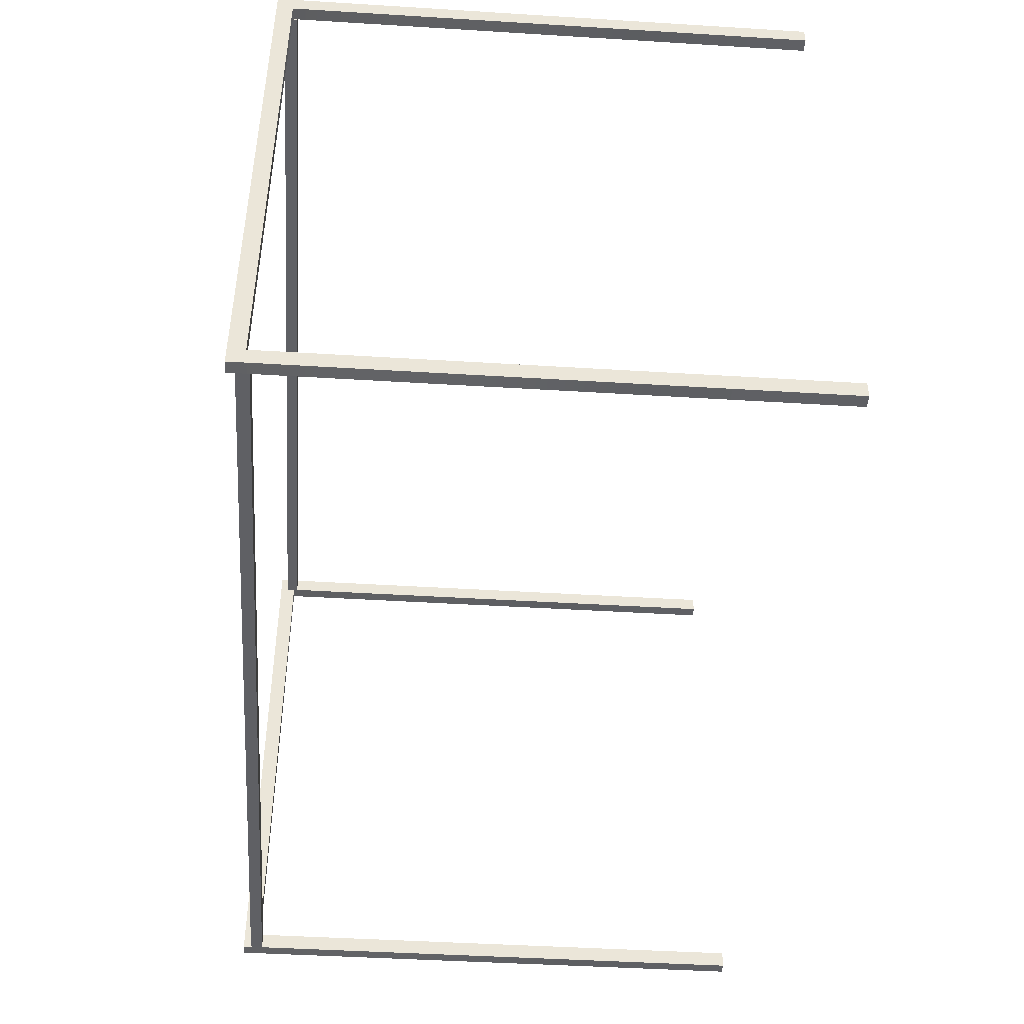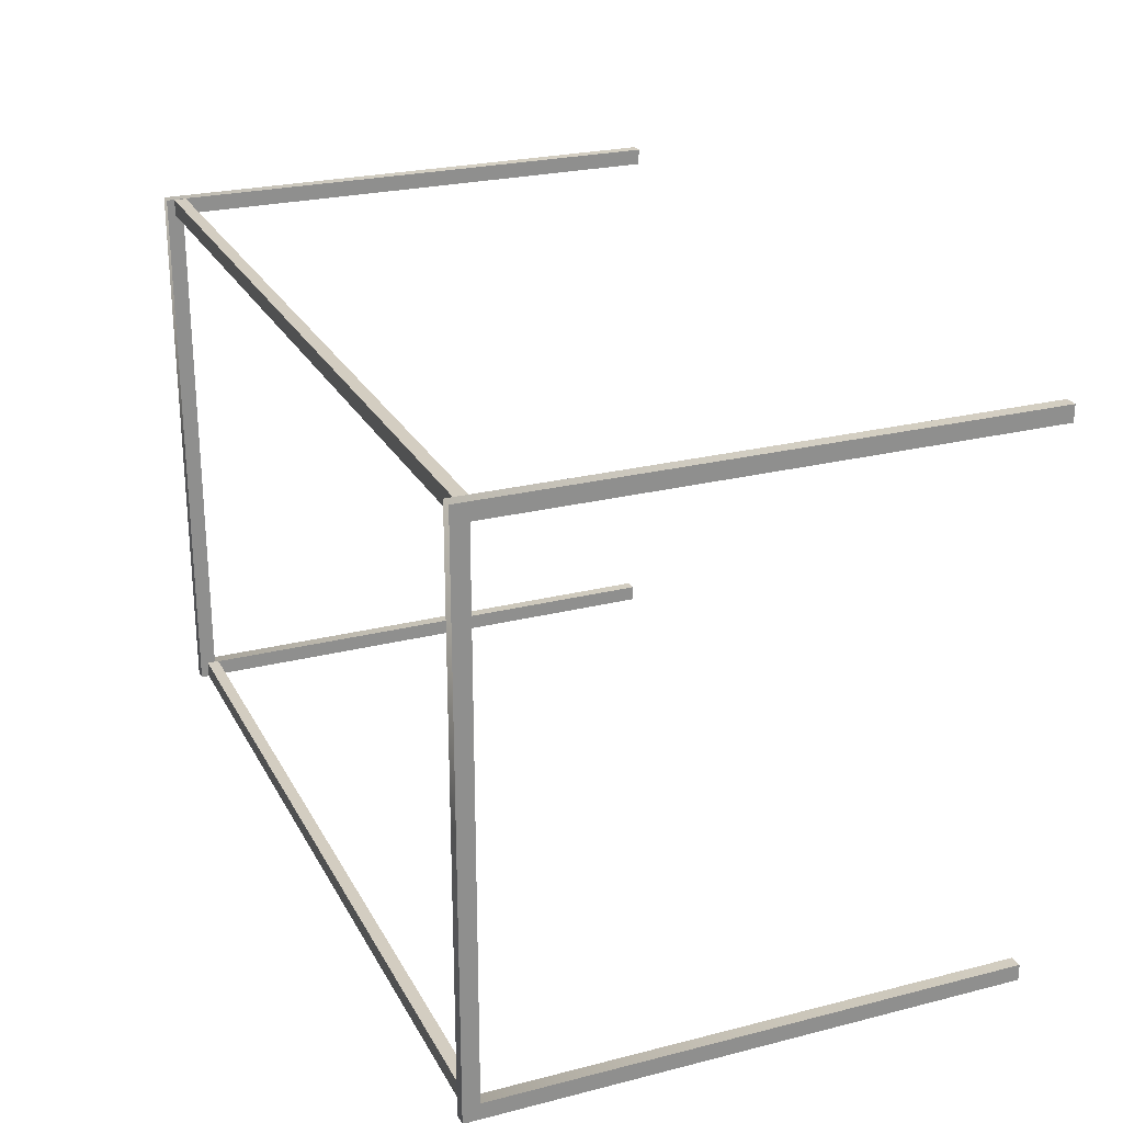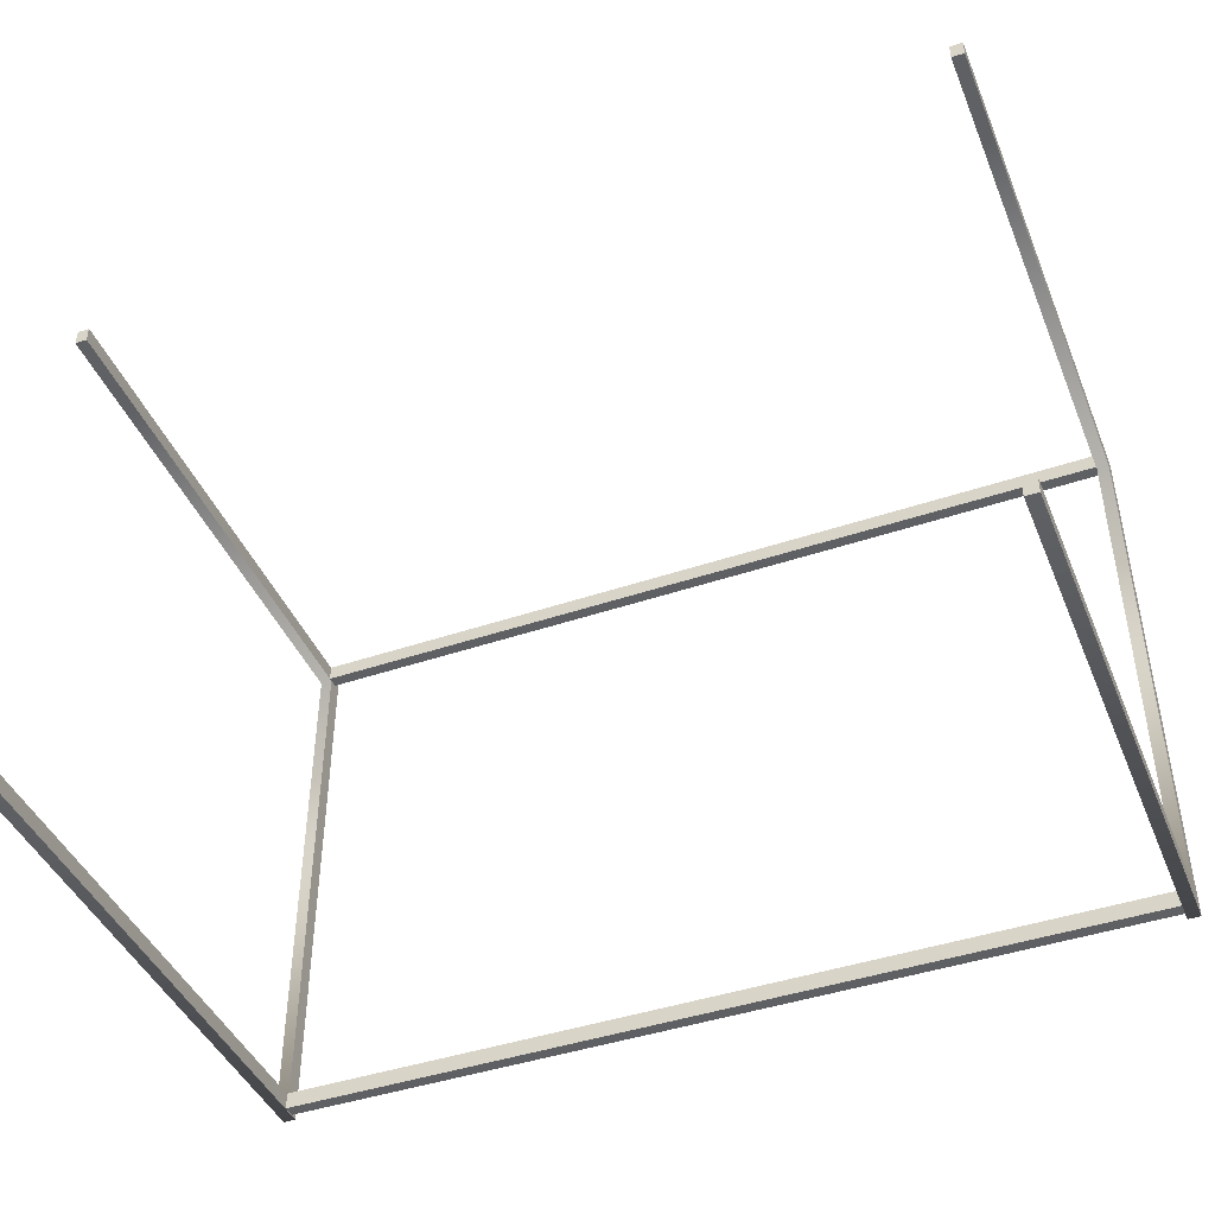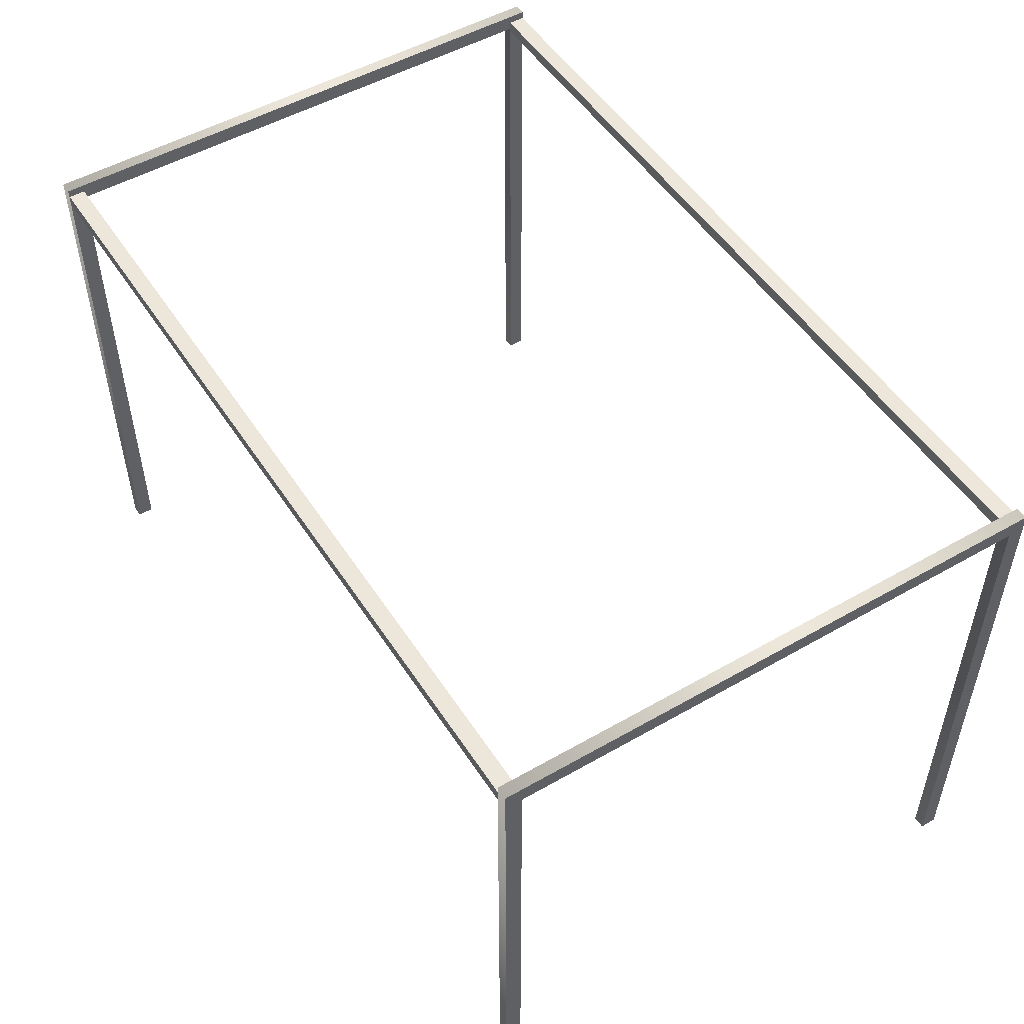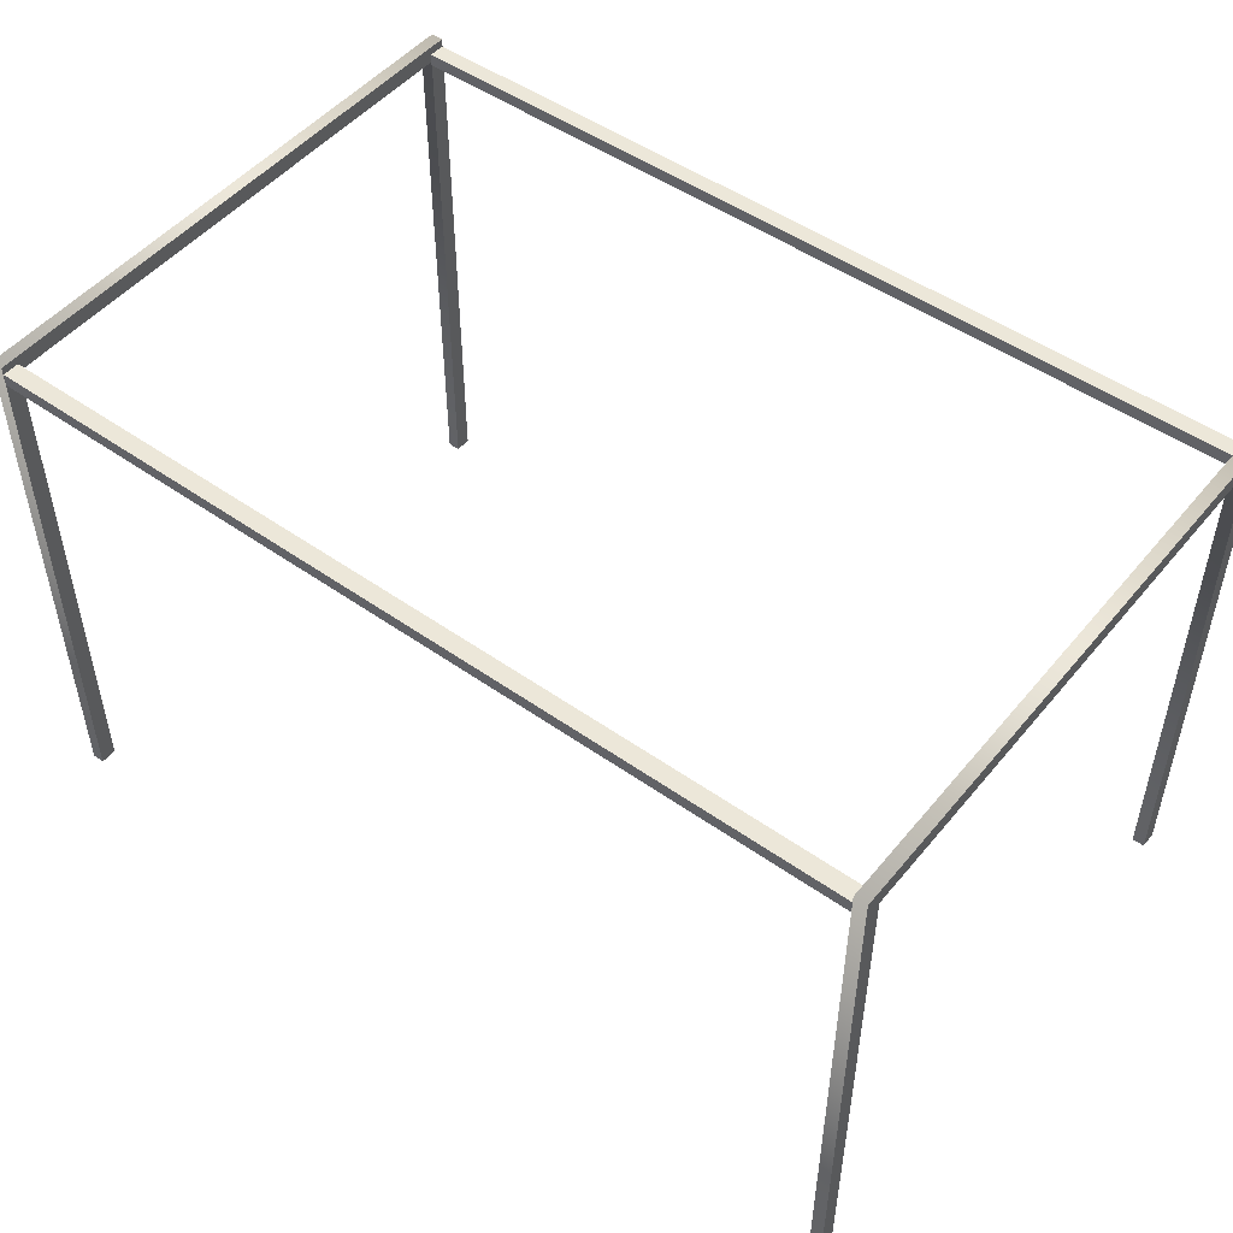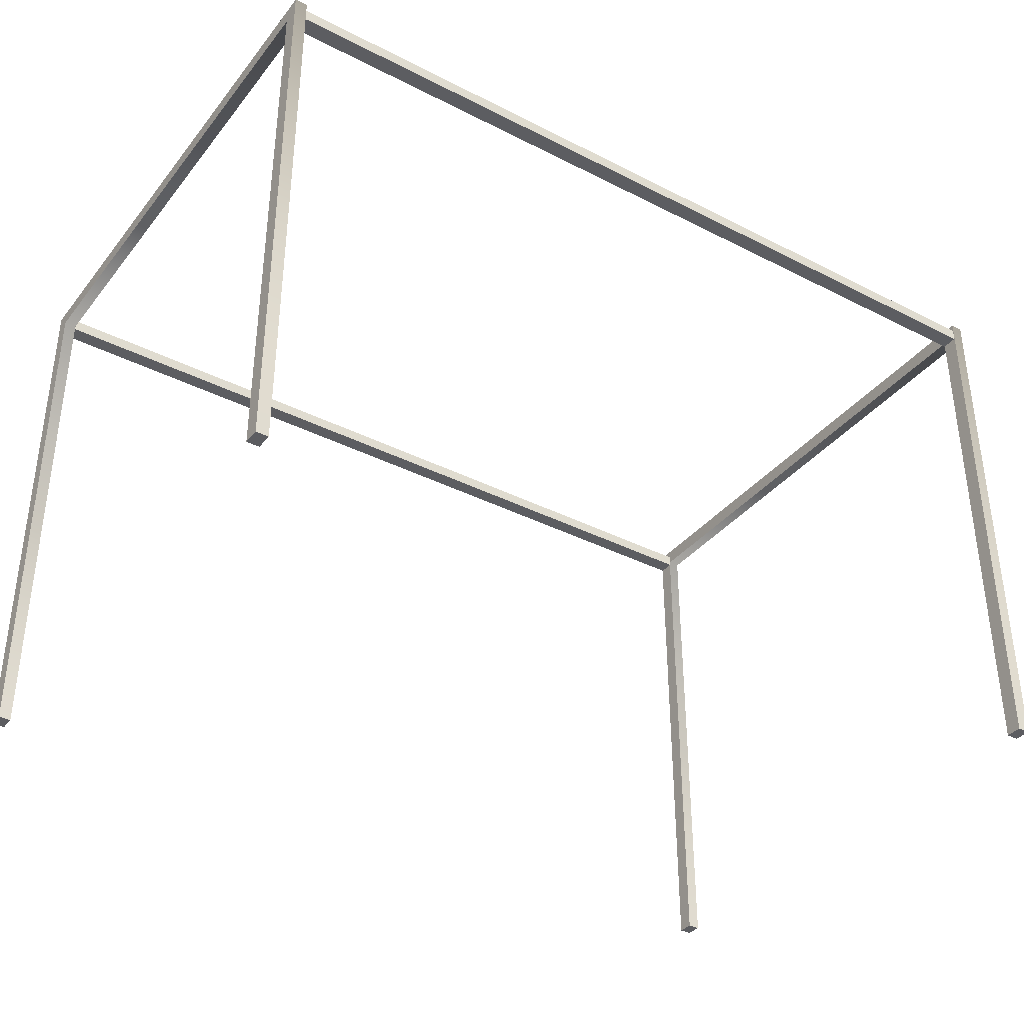
<metadata>
{"format":"obj","ext":"obj","renderer":"f3d","projection":"perspective","resolution":1024,"background":"white","views":[{"elev":-45.0,"azim":85.9,"up":"+Y"},{"elev":24.8,"azim":67.6,"up":"+Y"},{"elev":-43.6,"azim":-158.2,"up":"+Y"},{"elev":51.2,"azim":58.0,"up":"+Z"},{"elev":49.7,"azim":37.9,"up":"+Z"},{"elev":-36.5,"azim":146.5,"up":"+Z"}]}
</metadata>
<code>
o MeshRobothorDiningTableMella_0_GeomSubset_1
v -0.563 -0.3637 0.2961
v -0.5651 -0.3637 0.294
v -0.563 -0.3658 0.294
v -0.563 0.362 0.294
v -0.5651 0.3599 0.294
v -0.563 0.3599 0.2961
v -0.563 0.3599 0.2822
v -0.5651 0.3599 0.2842
v -0.563 0.362 0.2842
v -0.563 -0.3658 0.2842
v -0.5651 -0.3637 0.2842
v -0.563 -0.3637 0.2822
v 0.5684 -0.3637 0.2961
v 0.5684 -0.3658 0.294
v 0.5705 -0.3637 0.294
v 0.5705 -0.3637 0.2842
v 0.5684 -0.3658 0.2842
v 0.5684 -0.3637 0.2822
v 0.5684 0.3599 0.2961
v 0.5705 0.3599 0.294
v 0.5684 0.362 0.294
v 0.5684 0.362 0.2842
v 0.5705 0.3599 0.2842
v 0.5684 0.3599 0.2822
v 0.5491 -0.3615 0.2722
v 0.5491 -0.3405 0.2722
v -0.5455 -0.3405 0.2722
v -0.5455 -0.3615 0.2722
v 0.5491 -0.3615 0.2565
v -0.5455 -0.3615 0.2565
v 0.5491 -0.3405 0.2565
v -0.5455 -0.3405 0.2565
v 0.5491 0.3367 0.2722
v 0.5491 0.3576 0.2722
v -0.5455 0.3576 0.2722
v -0.5455 0.3367 0.2722
v 0.5491 0.3367 0.2565
v -0.5455 0.3367 0.2565
v 0.5491 0.3576 0.2565
v -0.5455 0.3576 0.2565
v 0.5651 0.3581 -0.4102
v 0.5651 0.3581 -0.4024
v 0.5651 0.3372 -0.4026
v 0.5651 0.3372 -0.4102
v 0.5494 0.3581 -0.4102
v 0.5494 0.3581 -0.4024
v 0.5494 0.3372 -0.4102
v 0.5494 0.3372 -0.4026
v 0.5651 -0.362 0.2826
v 0.5651 -0.3411 0.2616
v 0.5651 0.3372 0.2616
v 0.5651 0.3581 0.2826
v 0.5494 -0.362 0.2826
v 0.5494 0.3581 0.2826
v 0.5494 -0.3411 0.2616
v 0.5494 0.3372 0.2616
v 0.5651 -0.362 -0.4024
v 0.5651 -0.3411 -0.4026
v 0.5494 -0.362 -0.4024
v 0.5494 -0.3411 -0.4026
v 0.5651 -0.3411 -0.4102
v 0.5651 -0.362 -0.4102
v 0.5494 -0.362 -0.4102
v 0.5494 -0.3411 -0.4102
v -0.5451 0.3581 -0.4102
v -0.5451 0.3581 -0.4024
v -0.5451 0.3372 -0.4026
v -0.5451 0.3372 -0.4102
v -0.5608 0.3581 -0.4102
v -0.5608 0.3581 -0.4024
v -0.5608 0.3372 -0.4102
v -0.5608 0.3372 -0.4026
v -0.5451 -0.362 0.2826
v -0.5451 -0.3411 0.2616
v -0.5451 0.3372 0.2616
v -0.5451 0.3581 0.2826
v -0.5608 -0.362 0.2826
v -0.5608 0.3581 0.2826
v -0.5608 -0.3411 0.2616
v -0.5608 0.3372 0.2616
v -0.5451 -0.362 -0.4024
v -0.5451 -0.3411 -0.4026
v -0.5608 -0.362 -0.4024
v -0.5608 -0.3411 -0.4026
v -0.5451 -0.3411 -0.4102
v -0.5451 -0.362 -0.4102
v -0.5608 -0.362 -0.4102
v -0.5608 -0.3411 -0.4102
f 25 26 27 28
f 29 25 28 30
f 31 29 30 32
f 26 31 32 27
f 30 28 27 32
f 26 25 29 31
f 33 34 35 36
f 37 33 36 38
f 39 37 38 40
f 34 39 40 35
f 38 36 35 40
f 34 33 37 39
f 41 42 43 44
f 45 46 42 41
f 45 47 48 46
f 44 43 48 47
f 49 50 51 52
f 53 49 52 54
f 55 53 54 56
f 50 55 56 51
f 50 49 57 58
f 53 59 57 49
f 55 60 59 53
f 50 58 60 55
f 45 41 44 47
f 61 62 63 64
f 65 66 67 68
f 69 70 66 65
f 69 71 72 70
f 68 67 72 71
f 73 74 75 76
f 77 73 76 78
f 79 77 78 80
f 74 79 80 75
f 74 73 81 82
f 77 83 81 73
f 79 84 83 77
f 74 82 84 79
f 69 65 68 71
f 85 86 87 88
f 42 52 51 43
f 54 52 42 46
f 56 54 46 48
f 51 56 48 43
f 62 61 58 57
f 63 62 57 59
f 60 64 63 59
f 61 64 60 58
f 66 76 75 67
f 78 76 66 70
f 80 78 70 72
f 75 80 72 67
f 86 85 82 81
f 87 86 81 83
f 84 88 87 83
f 85 88 84 82

</code>
